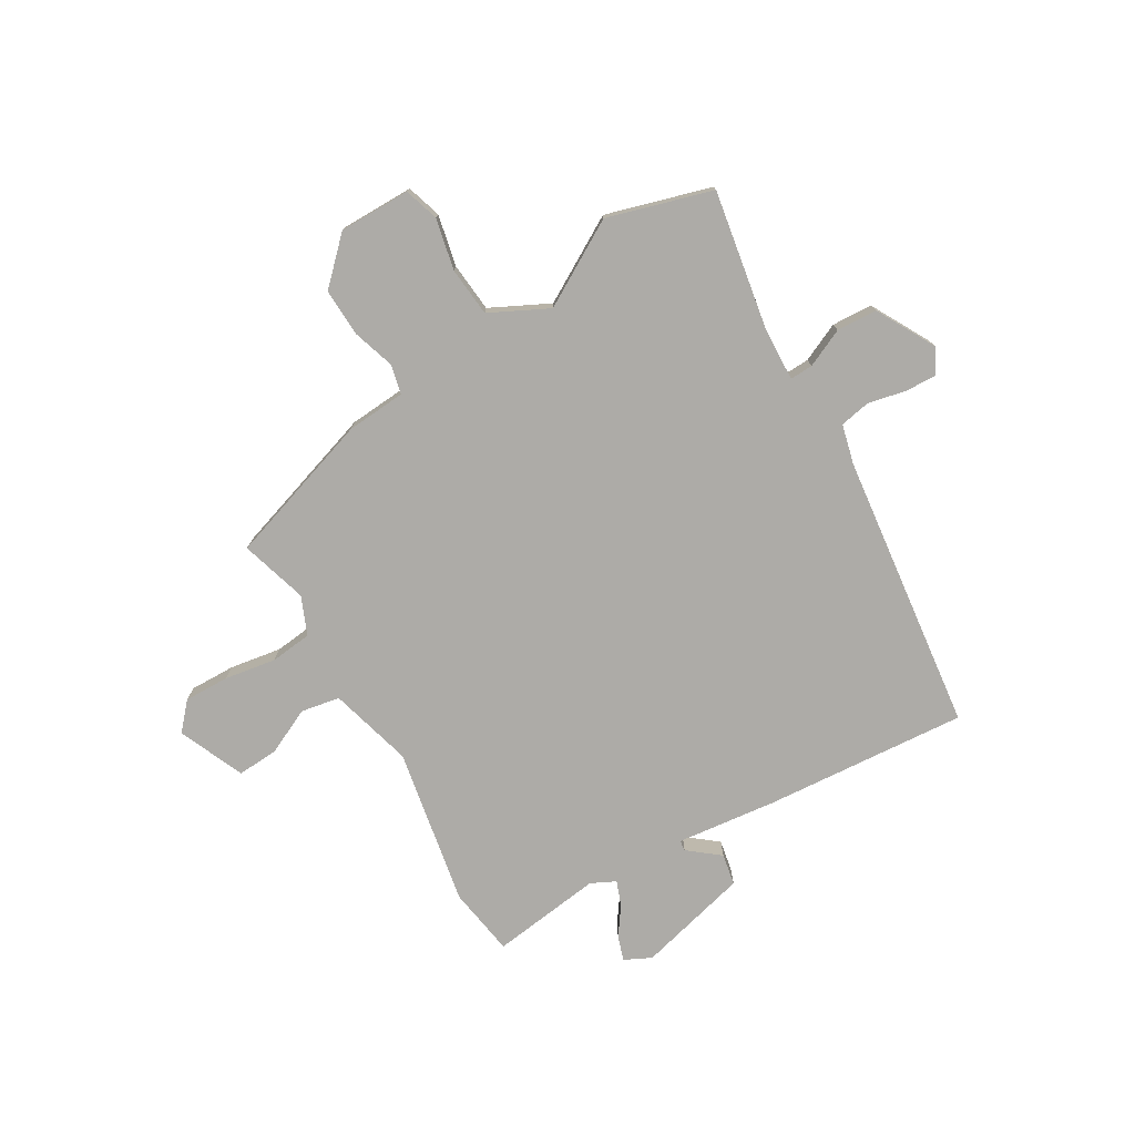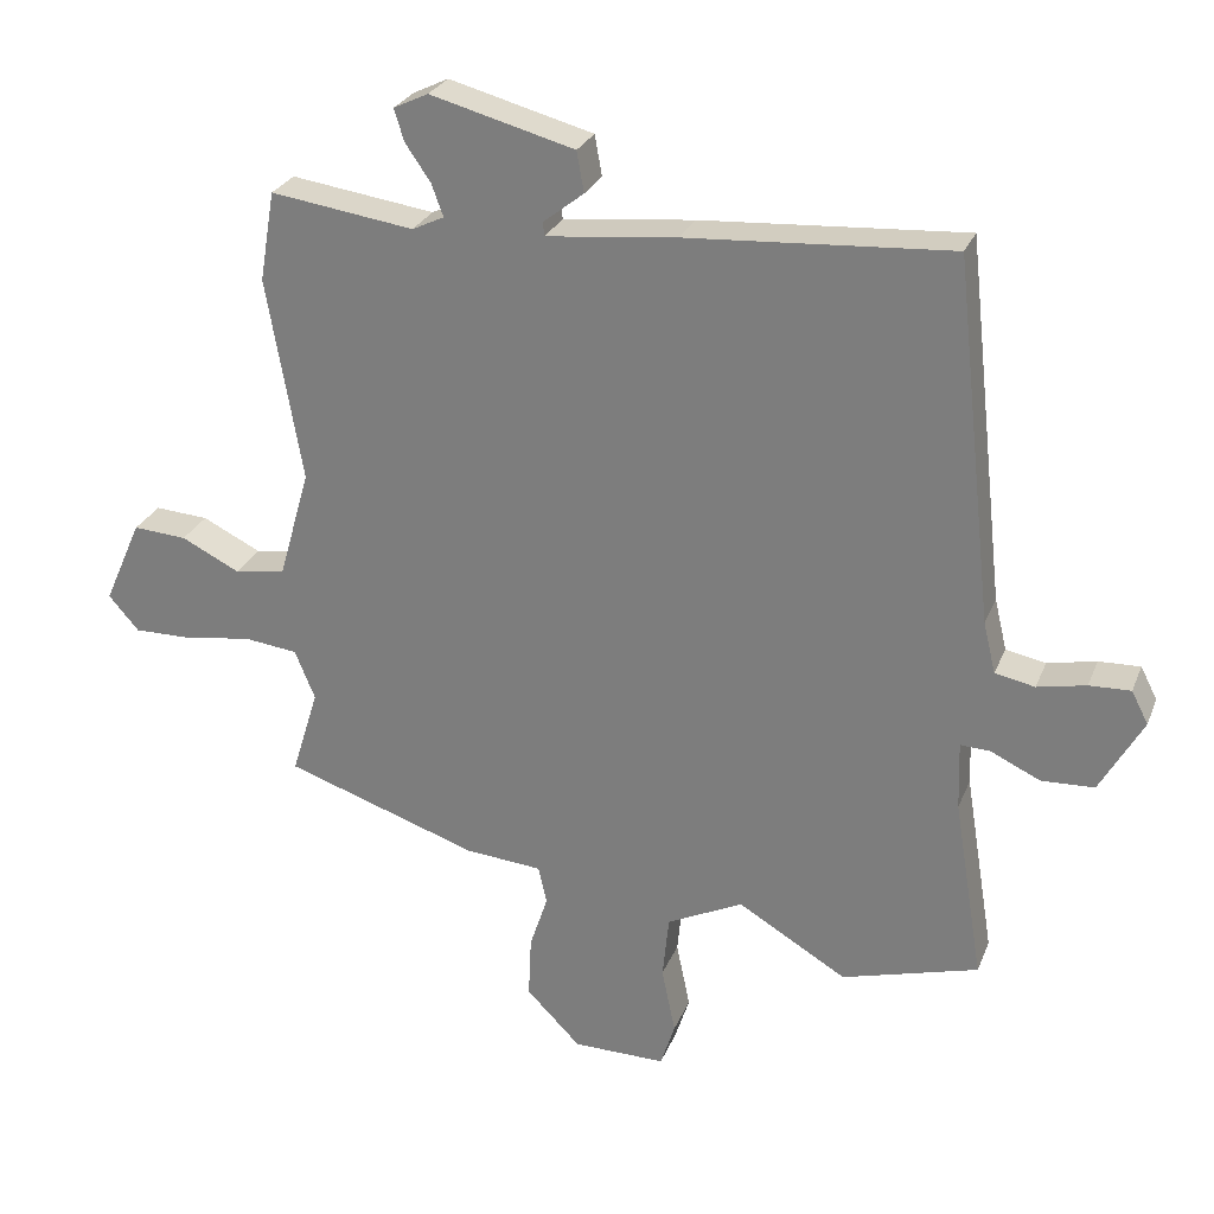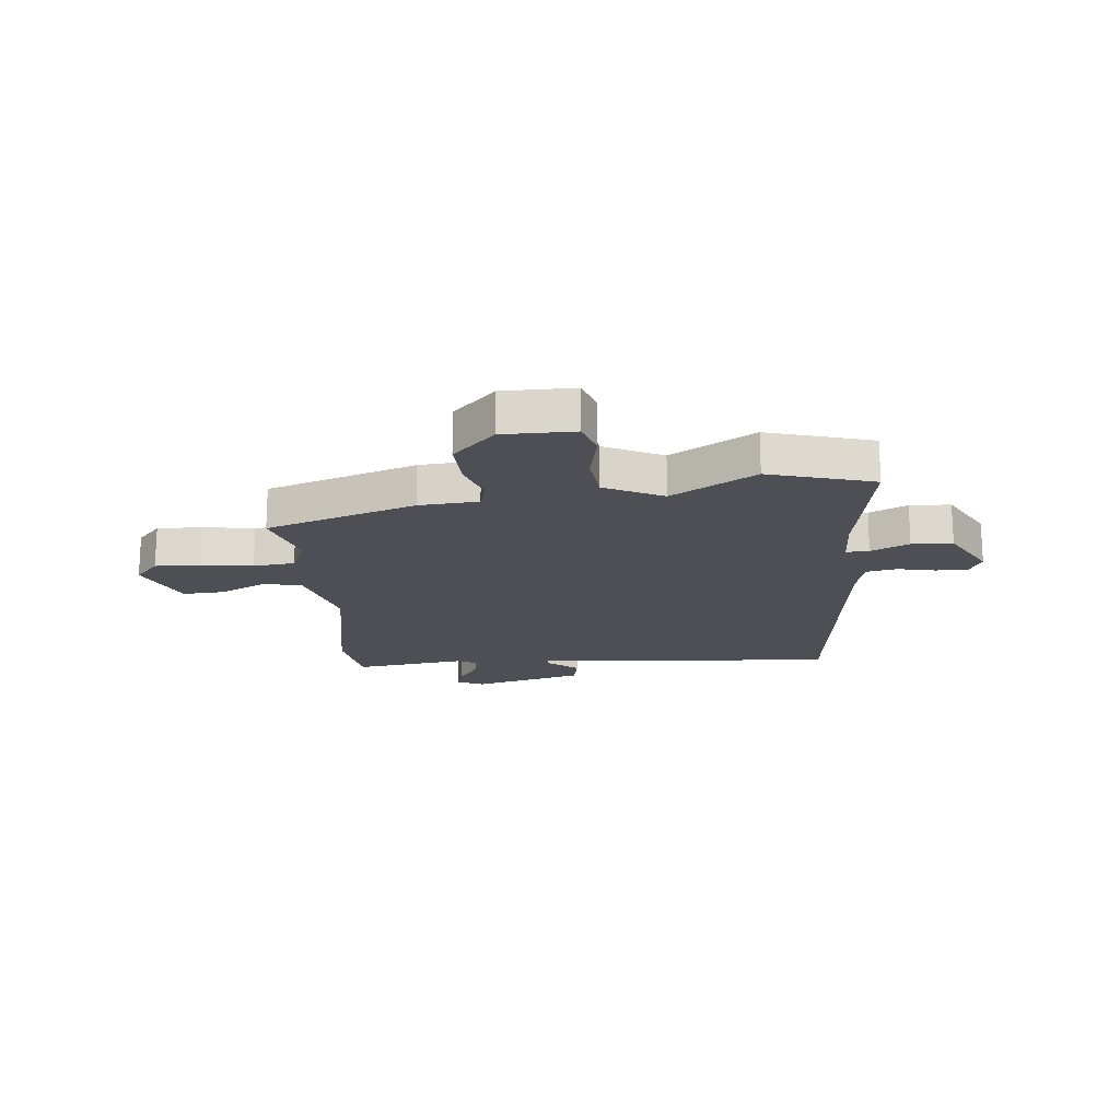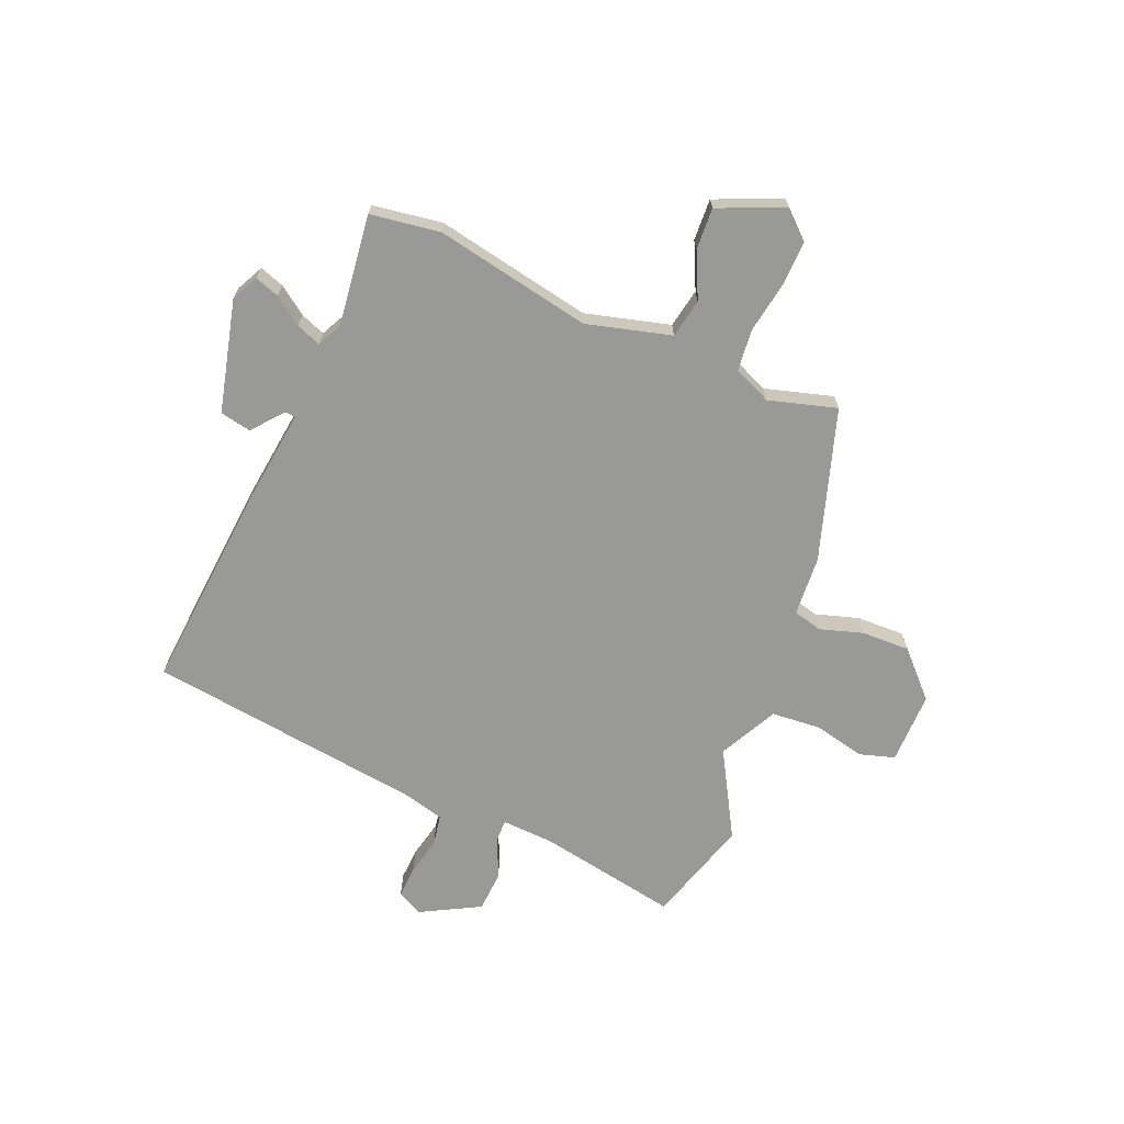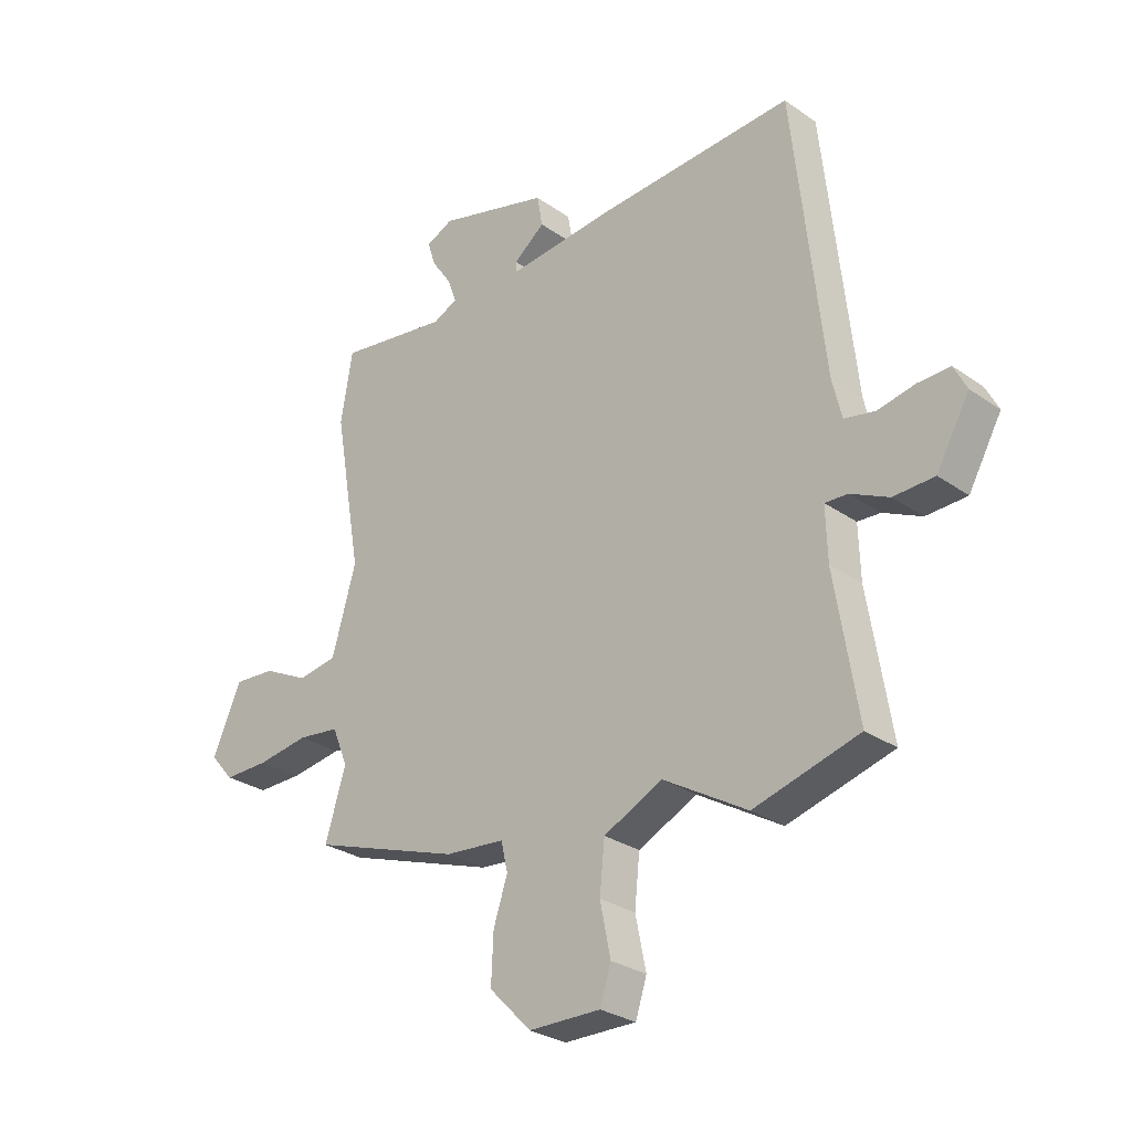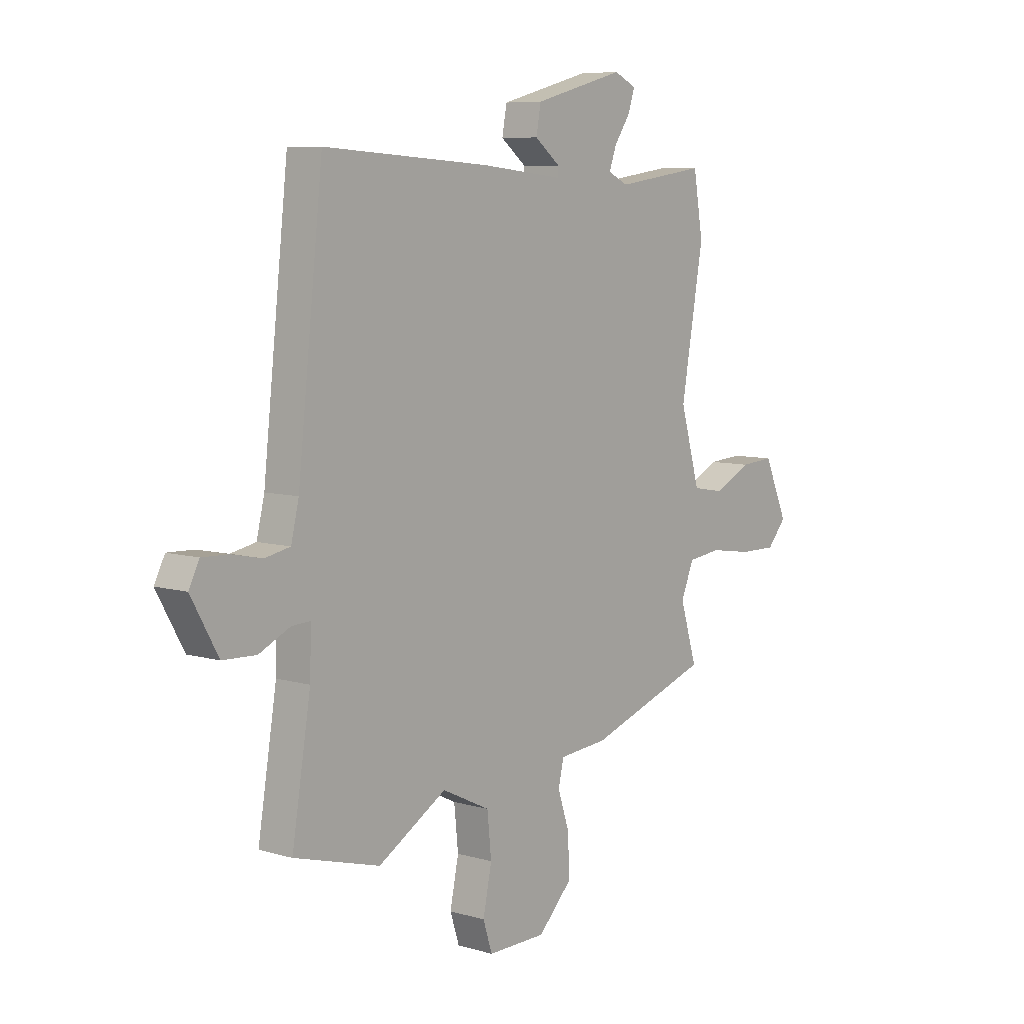
<metadata>
{"format":"obj","ext":"obj","renderer":"f3d","projection":"perspective","resolution":1024,"background":"white","views":[{"elev":-76.4,"azim":-150.1,"up":"+Y"},{"elev":26.8,"azim":-161.2,"up":"+Z"},{"elev":-18.3,"azim":-174.9,"up":"+Y"},{"elev":-68.8,"azim":66.3,"up":"+Y"},{"elev":-28.2,"azim":-136.5,"up":"+Z"},{"elev":7.6,"azim":-50.6,"up":"+Z"}]}
</metadata>
<code>
v -0.312 0.07 -0.553
v -0.5 0.07 -0.5
v -0.459 0.07 -0.249
v -0.456 0.07 -0.155
v -0.497 0.07 -0.157
v -0.565 0.07 -0.189
v -0.638 0.07 -0.186
v -0.697 0.07 -0.081
v -0.674 0.07 -0.036
v -0.617 0.07 -0.038
v -0.55 0.07 -0.052
v -0.495 0.07 -0.041
v -0.478 0.07 0.03
v -0.423 0.07 0.528
v -0.06 0.07 0.504
v 0.12 0.07 0.485
v 0.122 0.07 0.504
v 0.066 0.07 0.548
v 0.076 0.07 0.604
v 0.275 0.07 0.657
v 0.323 0.07 0.634
v 0.309 0.07 0.59
v 0.274 0.07 0.539
v 0.258 0.07 0.495
v 0.302 0.07 0.474
v 0.5 0.07 0.502
v 0.521 0.07 0.378
v 0.472 0.07 0.097
v 0.515 0.07 -0.053
v 0.585 0.07 -0.065
v 0.666 0.07 -0.025
v 0.74 0.07 -0.02
v 0.792 0.07 -0.137
v 0.75 0.07 -0.185
v 0.669 0.07 -0.184
v 0.577 0.07 -0.17
v 0.503 0.07 -0.179
v 0.475 0.07 -0.247
v 0.512 0.07 -0.367
v 0.245 0.07 -0.457
v 0.139 0.07 -0.466
v 0.127 0.07 -0.518
v 0.152 0.07 -0.594
v 0.156 0.07 -0.68
v 0.081 0.07 -0.756
v -0.047 0.07 -0.757
v -0.067 0.07 -0.695
v -0.048 0.07 -0.603
v -0.057 0.07 -0.515
v -0.162 0.07 -0.464
v -0.312 0 -0.553
v -0.5 0 -0.5
v -0.459 0 -0.249
v -0.456 0 -0.155
v -0.497 0 -0.157
v -0.565 0 -0.189
v -0.638 0 -0.186
v -0.697 0 -0.081
v -0.674 0 -0.036
v -0.617 0 -0.038
v -0.55 0 -0.052
v -0.495 0 -0.041
v -0.478 0 0.03
v -0.423 0 0.528
v -0.06 0 0.504
v 0.12 0 0.485
v 0.122 0 0.504
v 0.066 0 0.548
v 0.076 0 0.604
v 0.275 0 0.657
v 0.323 0 0.634
v 0.309 0 0.59
v 0.274 0 0.539
v 0.258 0 0.495
v 0.302 0 0.474
v 0.5 0 0.502
v 0.521 0 0.378
v 0.472 0 0.097
v 0.515 0 -0.053
v 0.585 0 -0.065
v 0.666 0 -0.025
v 0.74 0 -0.02
v 0.792 0 -0.137
v 0.75 0 -0.185
v 0.669 0 -0.184
v 0.577 0 -0.17
v 0.503 0 -0.179
v 0.475 0 -0.247
v 0.512 0 -0.367
v 0.245 0 -0.457
v 0.139 0 -0.466
v 0.127 0 -0.518
v 0.152 0 -0.594
v 0.156 0 -0.68
v 0.081 0 -0.756
v -0.047 0 -0.757
v -0.067 0 -0.695
v -0.048 0 -0.603
v -0.057 0 -0.515
v -0.162 0 -0.464
f 45 46 47 48
f 45 48 49
f 42 43 44 45
f 42 45 49
f 41 42 49 50
f 38 39 40 41
f 37 38 41 50
f 33 34 35 36
f 33 36 37
f 30 31 32 33
f 29 30 33 37
f 28 29 37 50
f 25 26 27 28
f 24 25 28 50
f 20 21 22 23
f 17 18 19 20
f 16 17 20 23
f 13 14 15 16
f 12 13 16 23
f 8 9 10 11
f 6 7 8 11
f 5 6 11 12
f 4 5 12 23
f 50 1 2 3
f 23 24 50
f 3 4 23 50
f 98 97 96 95
f 99 98 95
f 95 94 93 92
f 99 95 92
f 100 99 92 91
f 91 90 89 88
f 100 91 88 87
f 86 85 84 83
f 87 86 83
f 83 82 81 80
f 87 83 80 79
f 100 87 79 78
f 78 77 76 75
f 100 78 75 74
f 73 72 71 70
f 70 69 68 67
f 73 70 67 66
f 66 65 64 63
f 73 66 63 62
f 61 60 59 58
f 61 58 57 56
f 62 61 56 55
f 73 62 55 54
f 53 52 51 100
f 100 74 73
f 100 73 54 53
f 1 51 52 2
f 2 52 53 3
f 3 53 54 4
f 4 54 55 5
f 5 55 56 6
f 6 56 57 7
f 7 57 58 8
f 8 58 59 9
f 9 59 60 10
f 10 60 61 11
f 11 61 62 12
f 12 62 63 13
f 13 63 64 14
f 14 64 65 15
f 15 65 66 16
f 16 66 67 17
f 17 67 68 18
f 18 68 69 19
f 19 69 70 20
f 20 70 71 21
f 21 71 72 22
f 22 72 73 23
f 23 73 74 24
f 24 74 75 25
f 25 75 76 26
f 26 76 77 27
f 27 77 78 28
f 28 78 79 29
f 29 79 80 30
f 30 80 81 31
f 31 81 82 32
f 32 82 83 33
f 33 83 84 34
f 34 84 85 35
f 35 85 86 36
f 36 86 87 37
f 37 87 88 38
f 38 88 89 39
f 39 89 90 40
f 40 90 91 41
f 41 91 92 42
f 42 92 93 43
f 43 93 94 44
f 44 94 95 45
f 45 95 96 46
f 46 96 97 47
f 47 97 98 48
f 48 98 99 49
f 49 99 100 50
f 50 100 51 1

</code>
